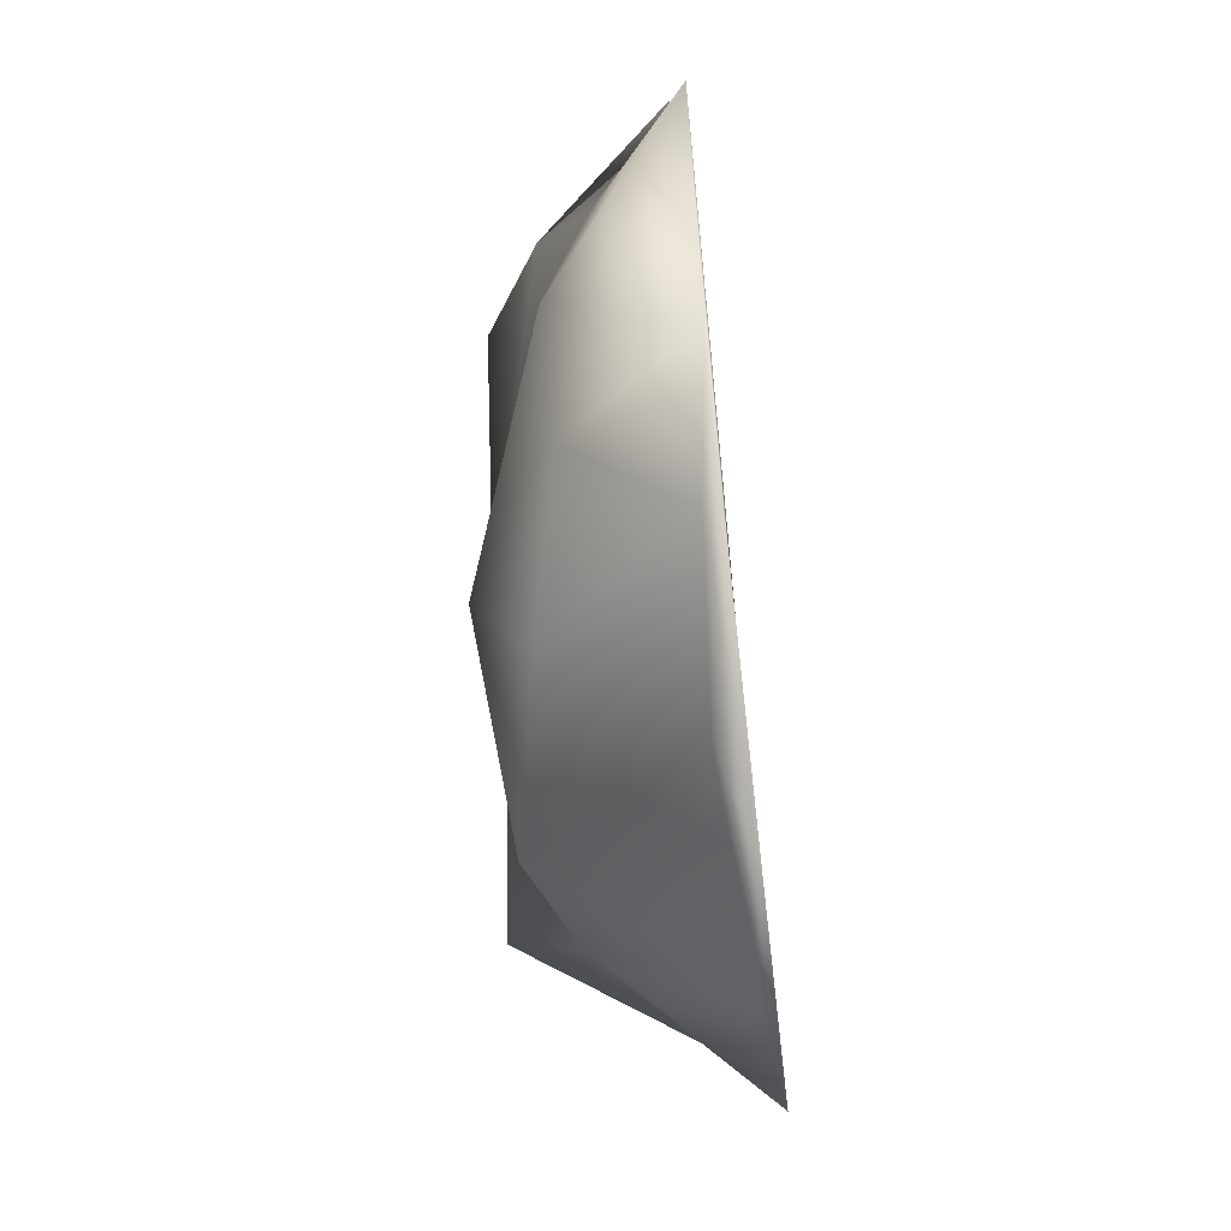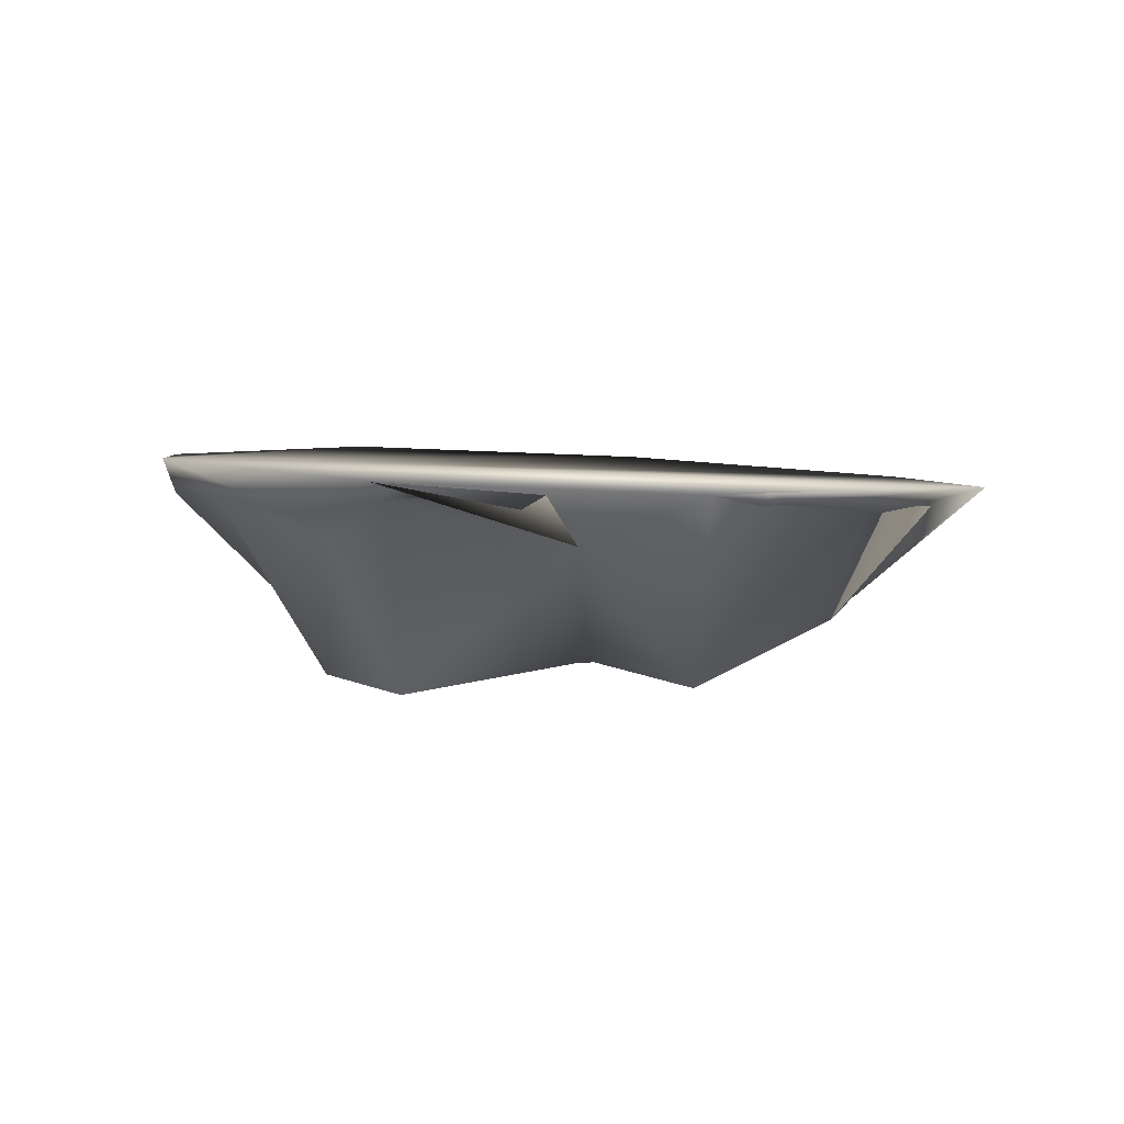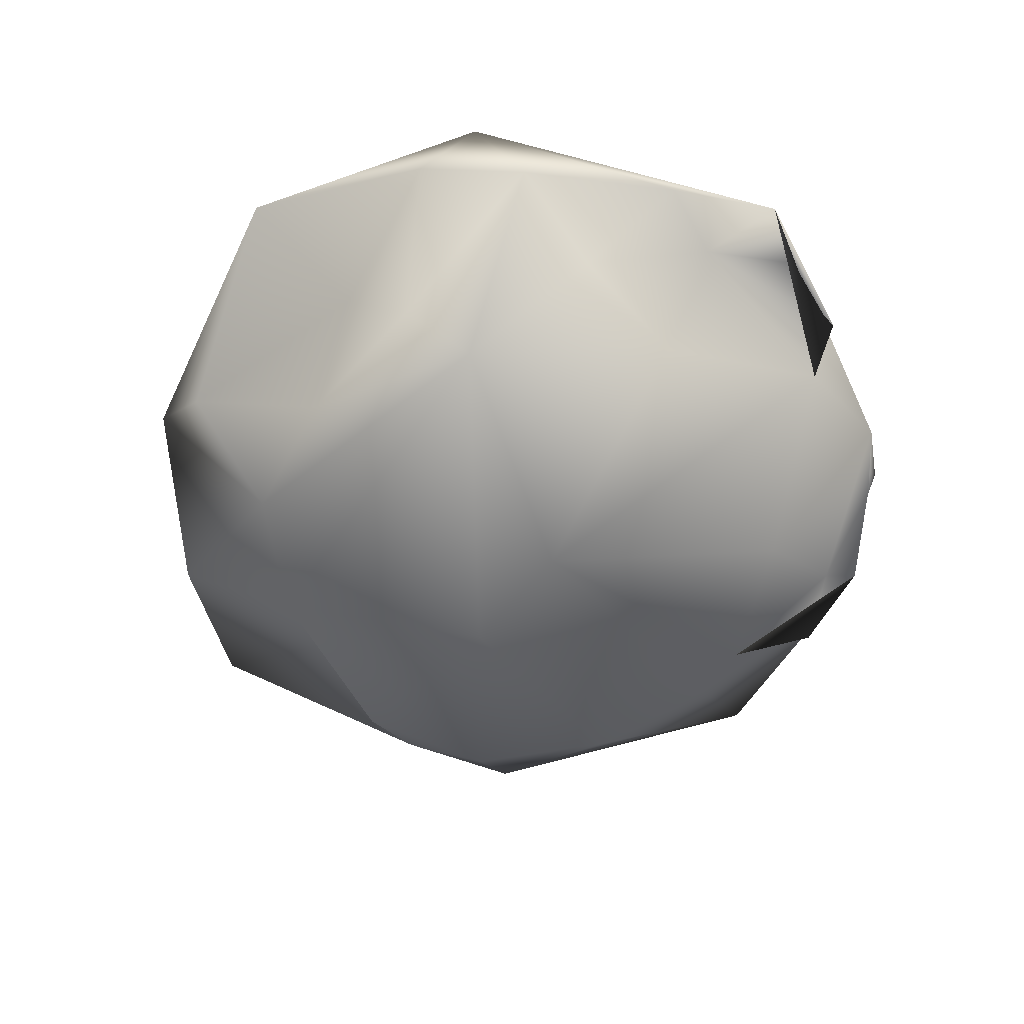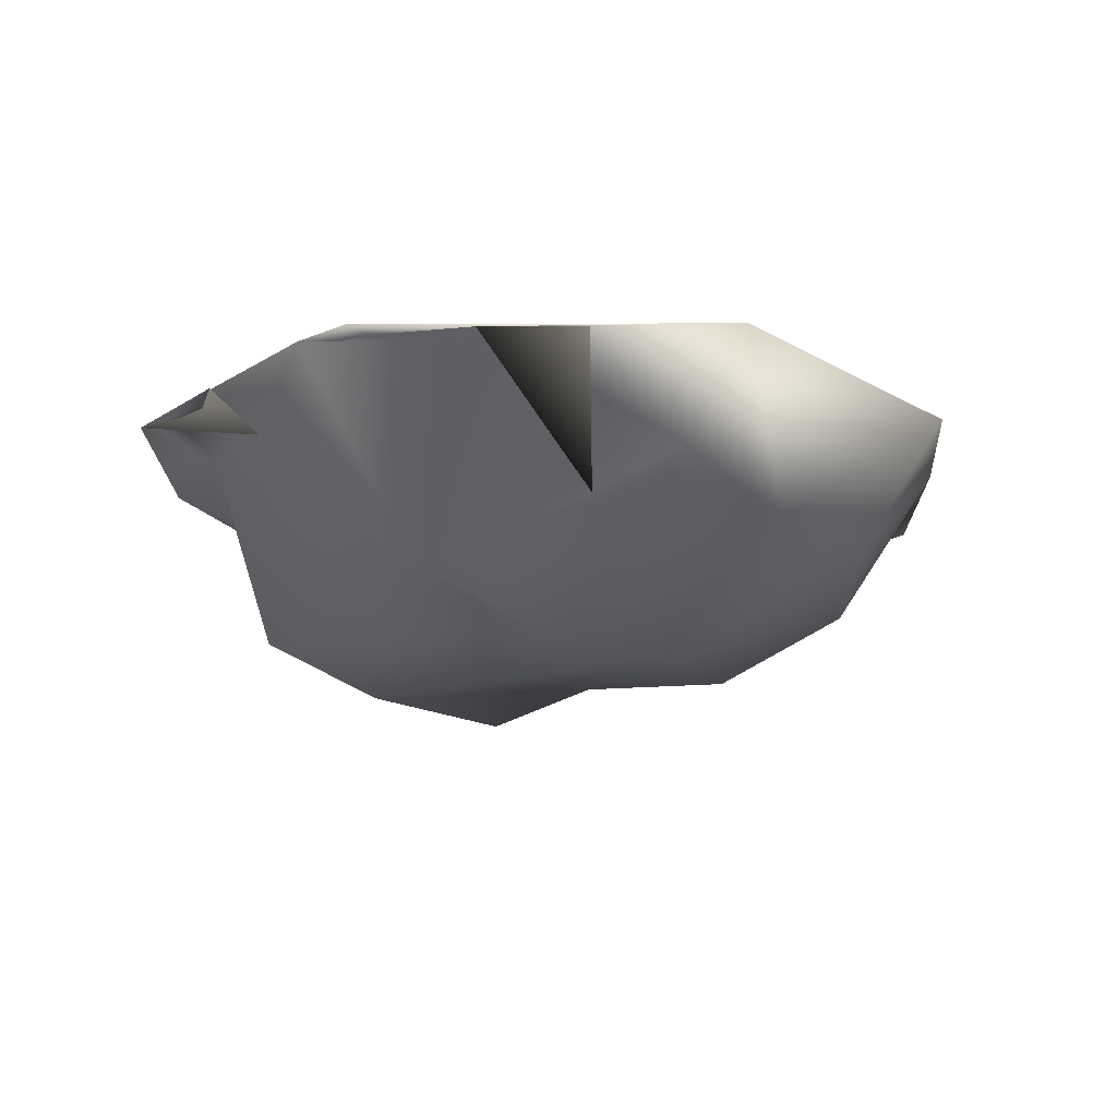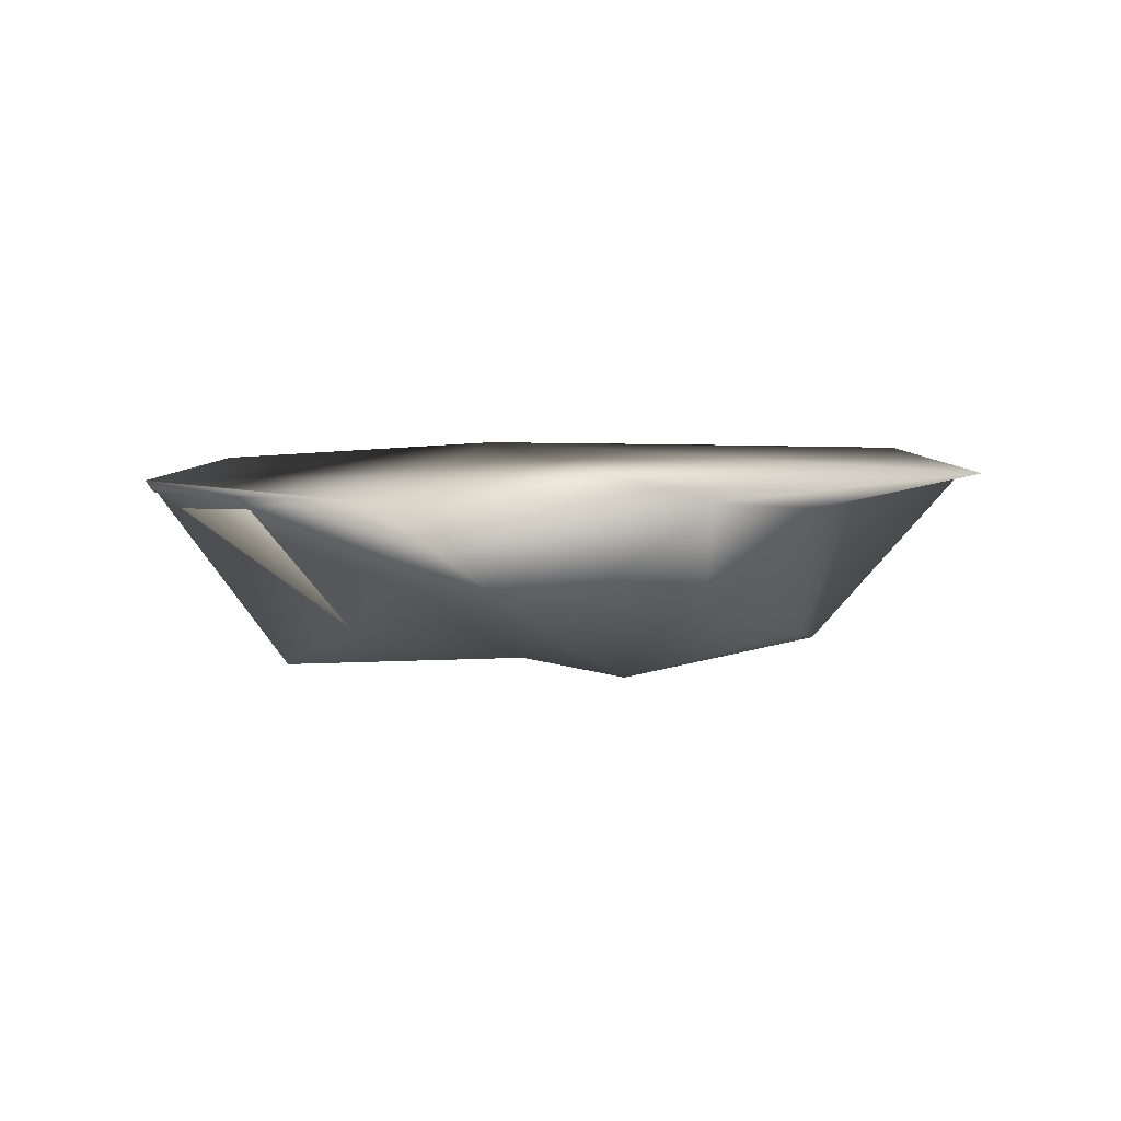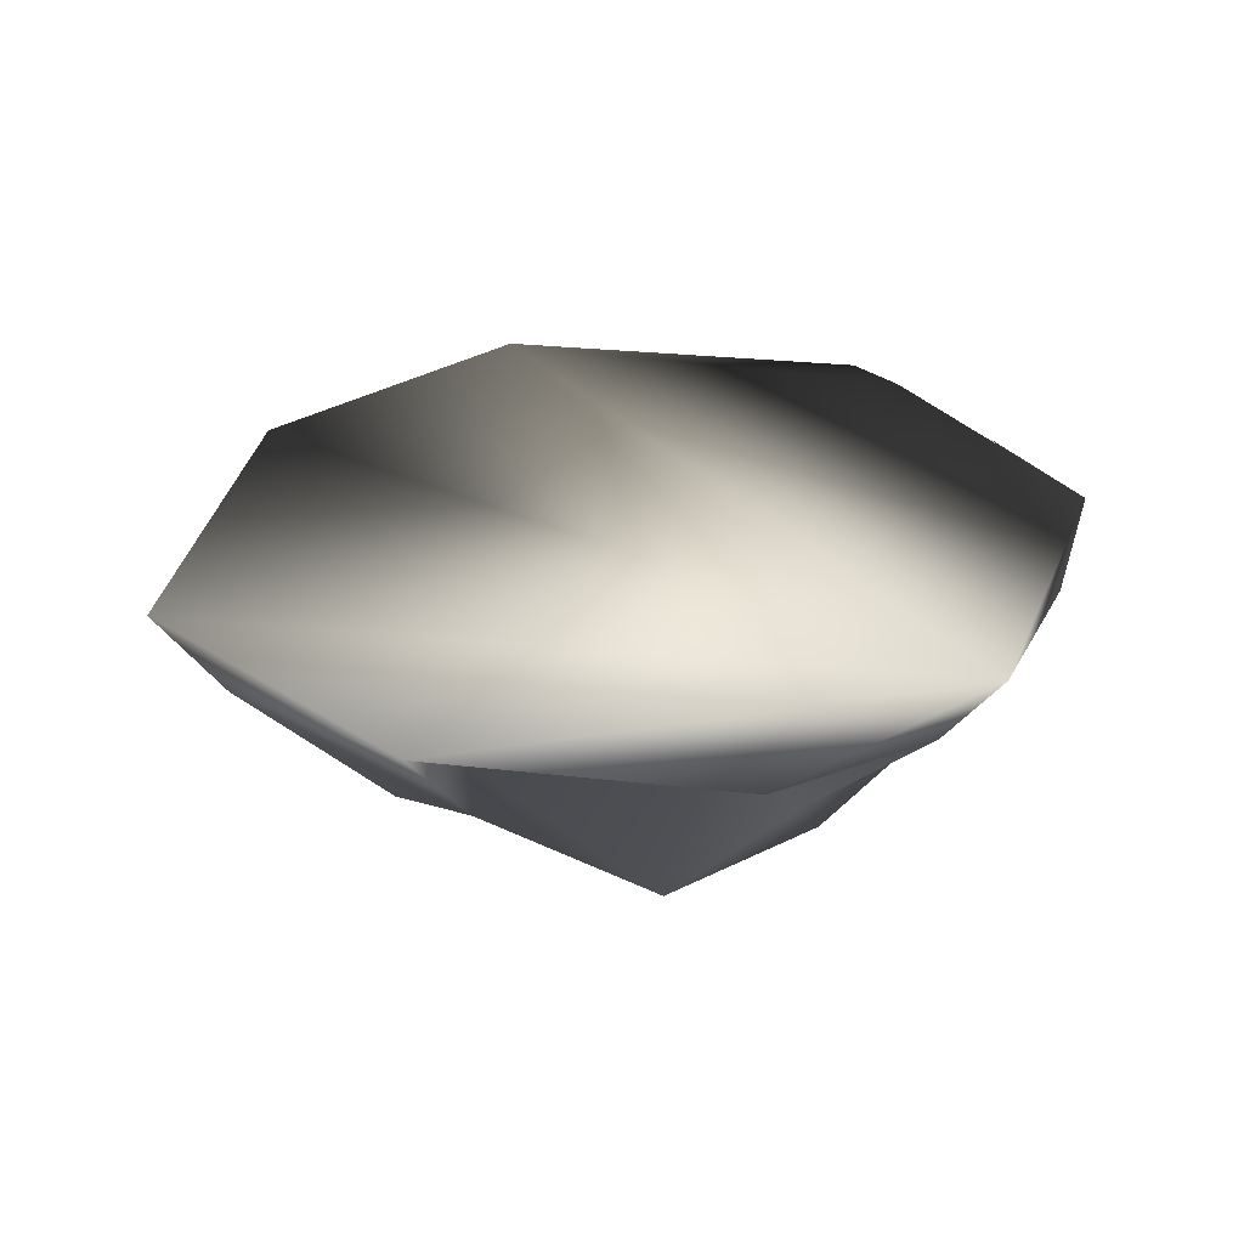
<metadata>
{"format":"obj","ext":"obj","renderer":"f3d","projection":"perspective","resolution":1024,"background":"white","views":[{"elev":-71.3,"azim":93.7,"up":"+Z"},{"elev":4.2,"azim":16.0,"up":"+Y"},{"elev":-62.2,"azim":-48.0,"up":"+Y"},{"elev":-19.6,"azim":68.4,"up":"+Y"},{"elev":4.5,"azim":114.7,"up":"+Y"},{"elev":32.8,"azim":-104.2,"up":"+Y"}]}
</metadata>
<code>
v 0.04321 0.02297 -0.06898
v 0.08022 0.02215 0.04875
v 0.06331 0.0265 0.06886
v 0.08697 0.02264 0.02875
v 0.06523 0.02418 0.06477
v 0.06066 0.02411 0.06883
v 0.0758 0.02283 0.04326
v 0.02033 0.02364 0.08613
v -0.05247 -0.000282 0.021
v -0.06344 0.03141 -0.05246
v -0.03008 0.02729 -0.07757
v 0.04347 -0.01269 0.04726
v 0.005637 0.02247 -0.06448
v 0.07349 0.008251 0.003273
v 0.06566 -0.001375 0.01959
v 0.02494 0.02635 0.08575
v -0.006214 0.02877 0.0933
v 0.02815 0.01648 0.07606
v 0.05326 0.02619 0.0754
v -0.0529 0.02438 0.05695
v -0.06592 0.03137 0.05355
v -0.06951 0.02374 0.04006
v -0.02746 0.02235 0.0799
v 0.09443 0.02513 -0.000498
v 0.04886 0.001704 -0.0489
v 0.01963 -0.003381 -0.05827
v 0.01151 -0.01278 0.007607
v -0.05336 -0.01471 -0.004595
v -0.05699 0.0243 0.005084
v -0.06206 0.02749 -0.0414
v -0.01162 -0.01414 0.06205
v -0.03993 -0.000254 -0.03697
v -0.01915 -0.008831 -0.0479
v -0.02938 0.01483 0.05537
v -0.00991 0.02453 0.07583
v 0.006409 0.02648 0.08856
v -0.08661 0.0308 0.003383
v 0.01404 -0.01545 -0.01741
v -0.04023 -0.01487 0.02933
v 0.0677 0.02506 -0.05775
v 0.06396 -0.000213 -0.02199
v -0.003275 0.02829 -0.08916
f 27 39 38
f 31 39 27
f 27 12 18
f 27 18 31
f 15 12 27
f 38 39 33
f 15 27 14
f 9 28 39
f 39 32 33
f 38 33 26
f 41 14 27
f 38 41 27
f 39 28 32
f 25 38 26
f 25 41 38
f 42 40 1
f 42 1 13
f 1 40 25
f 25 26 1
f 41 40 24
f 40 41 25
f 13 11 42
f 26 13 1
f 13 33 11
f 33 32 11
f 10 11 32
f 10 42 11
f 10 32 30
f 37 30 29
f 37 29 22
f 22 29 9
f 9 20 22
f 5 7 2
f 5 19 7
f 3 6 5
f 7 4 2
f 7 19 12
f 2 14 24
f 4 15 2
f 6 19 5
f 14 41 24
f 7 12 15
f 2 15 14
f 4 7 15
f 12 19 18
f 35 18 16
f 35 16 36
f 8 36 16
f 34 35 23
f 20 34 23
f 21 20 23
f 23 35 17
f 17 21 23
f 36 8 17
f 37 22 21
f 36 17 35
f 20 21 22
f 39 20 9
f 9 29 28
f 29 30 28
f 34 20 39
f 34 39 31
f 30 32 28
f 37 10 30
f 31 18 35
f 31 35 34
f 13 26 33
f 8 16 17
f 16 18 17
f 19 6 3
f 40 42 21
f 21 42 10
f 37 21 10
f 21 24 40
f 21 17 24
f 19 24 17
f 18 19 17
f 3 24 19
f 5 24 3
f 5 2 24

</code>
